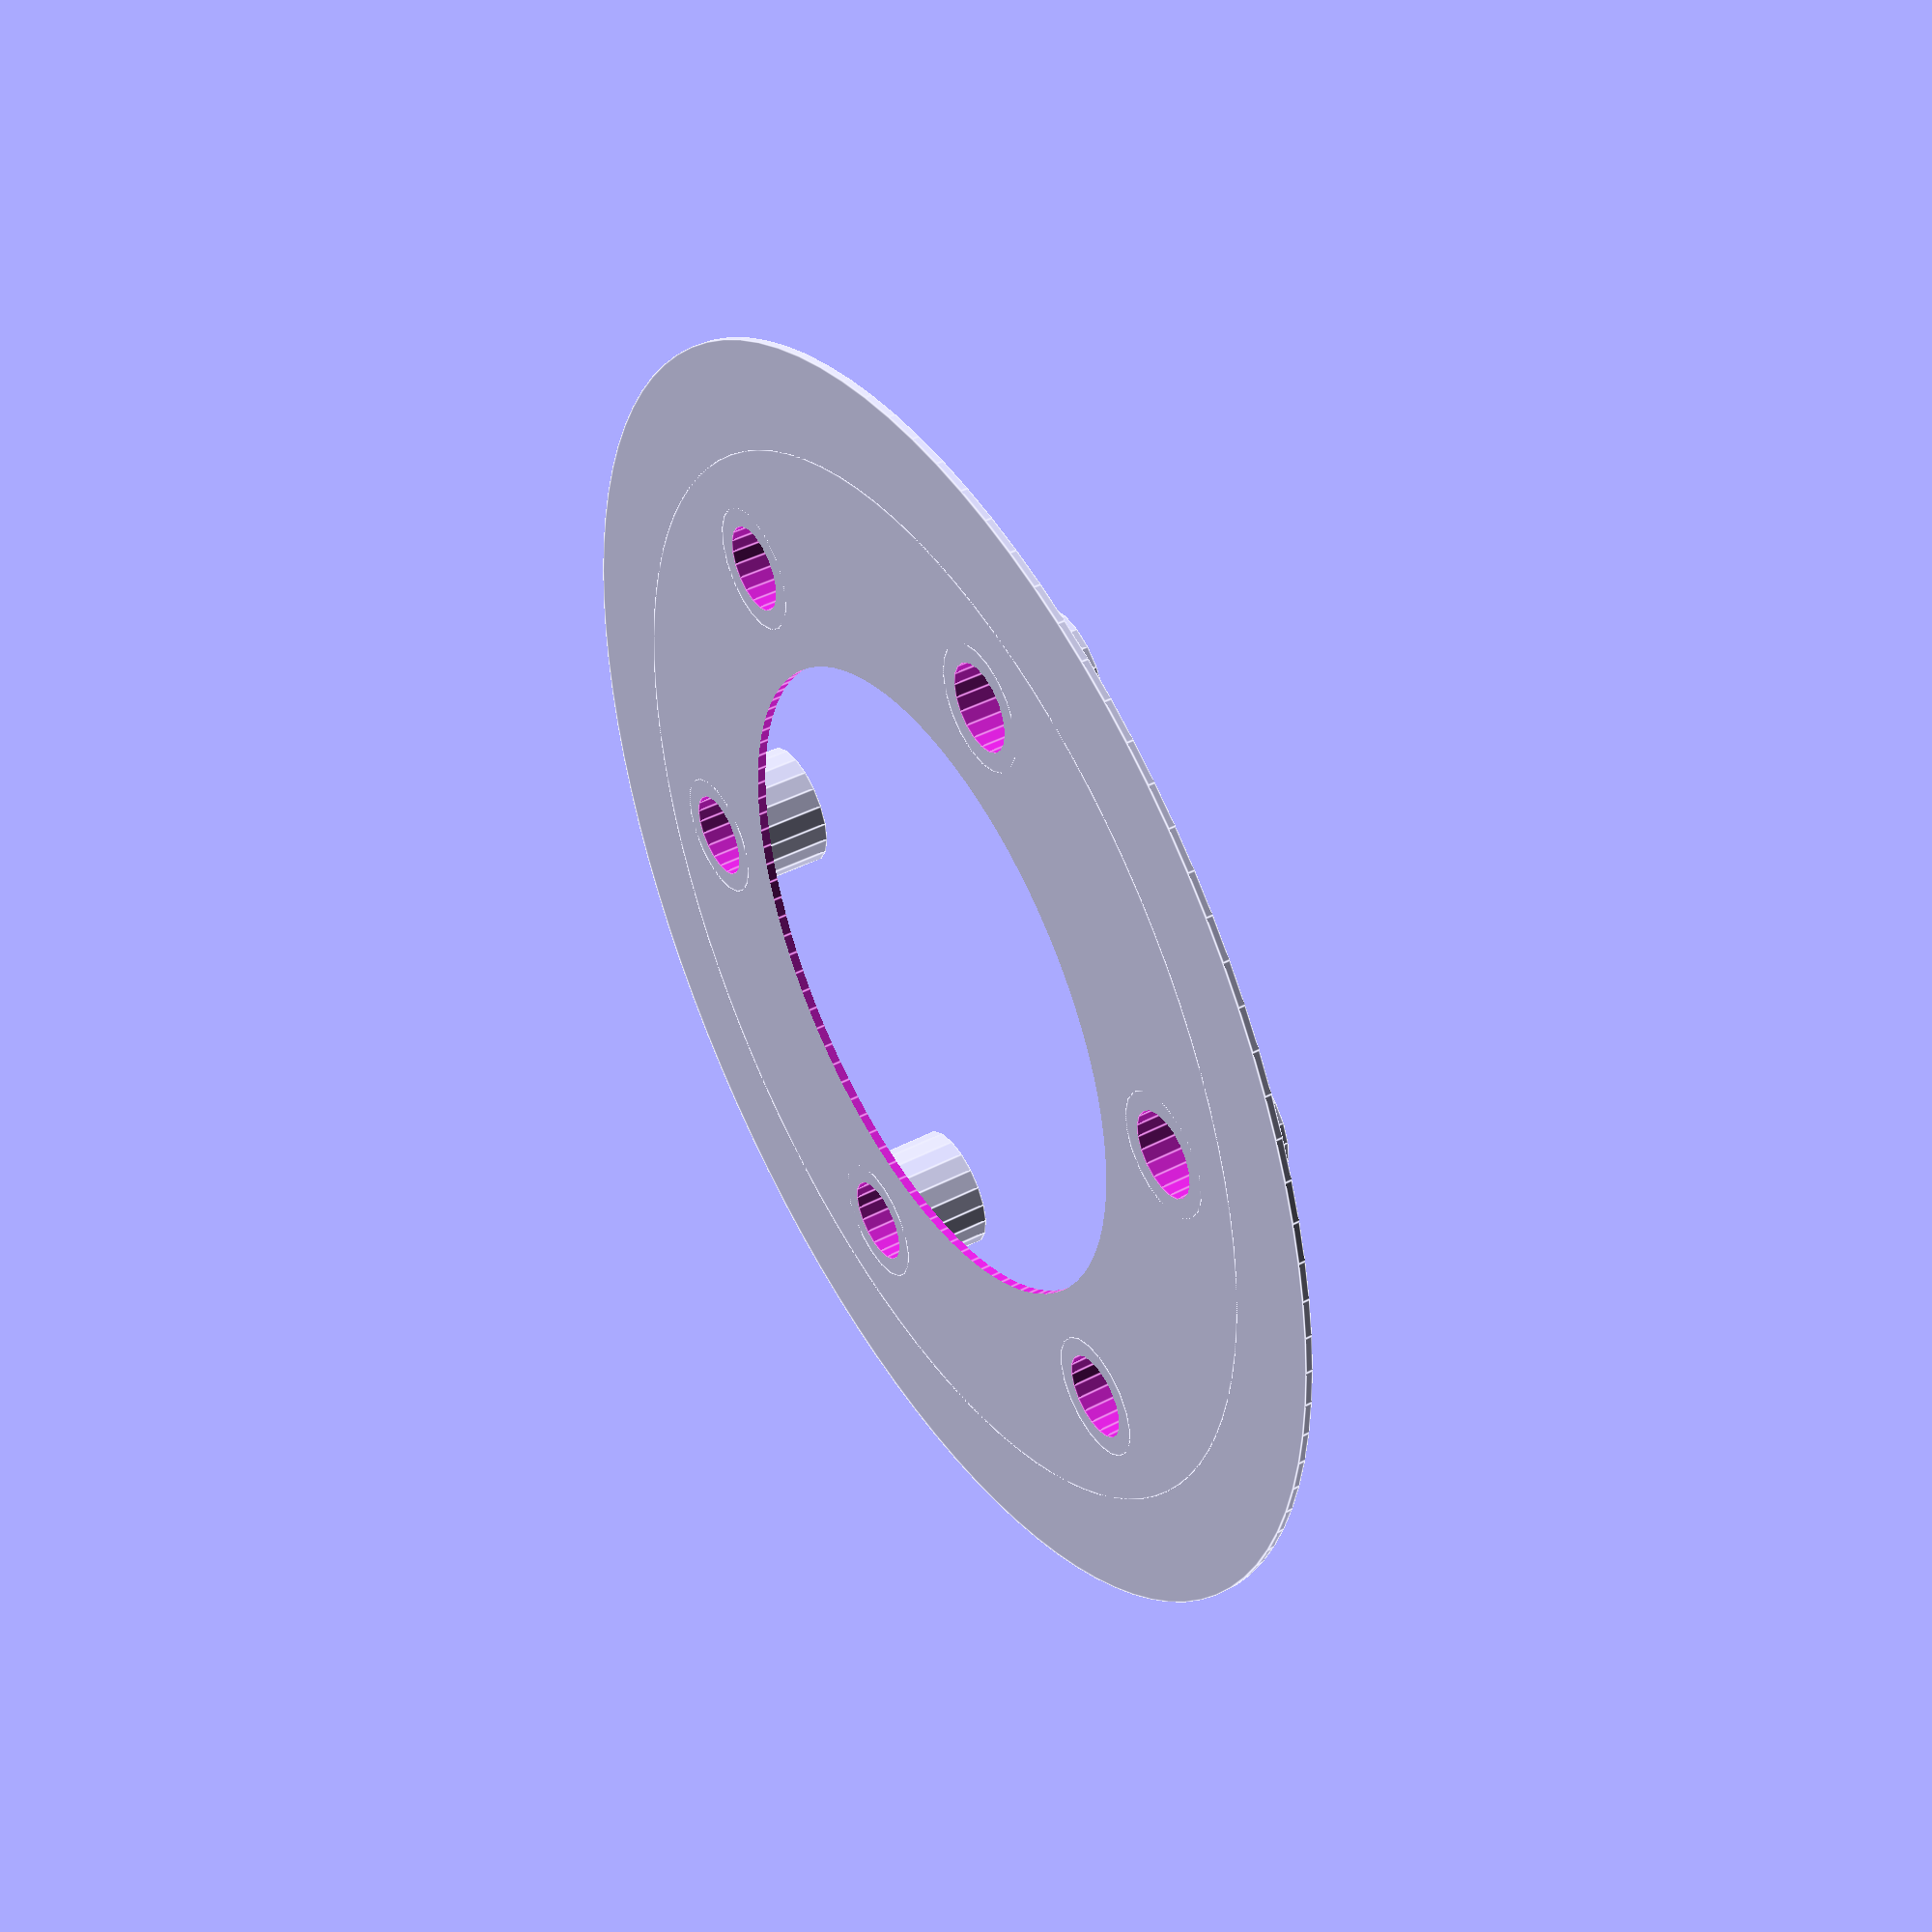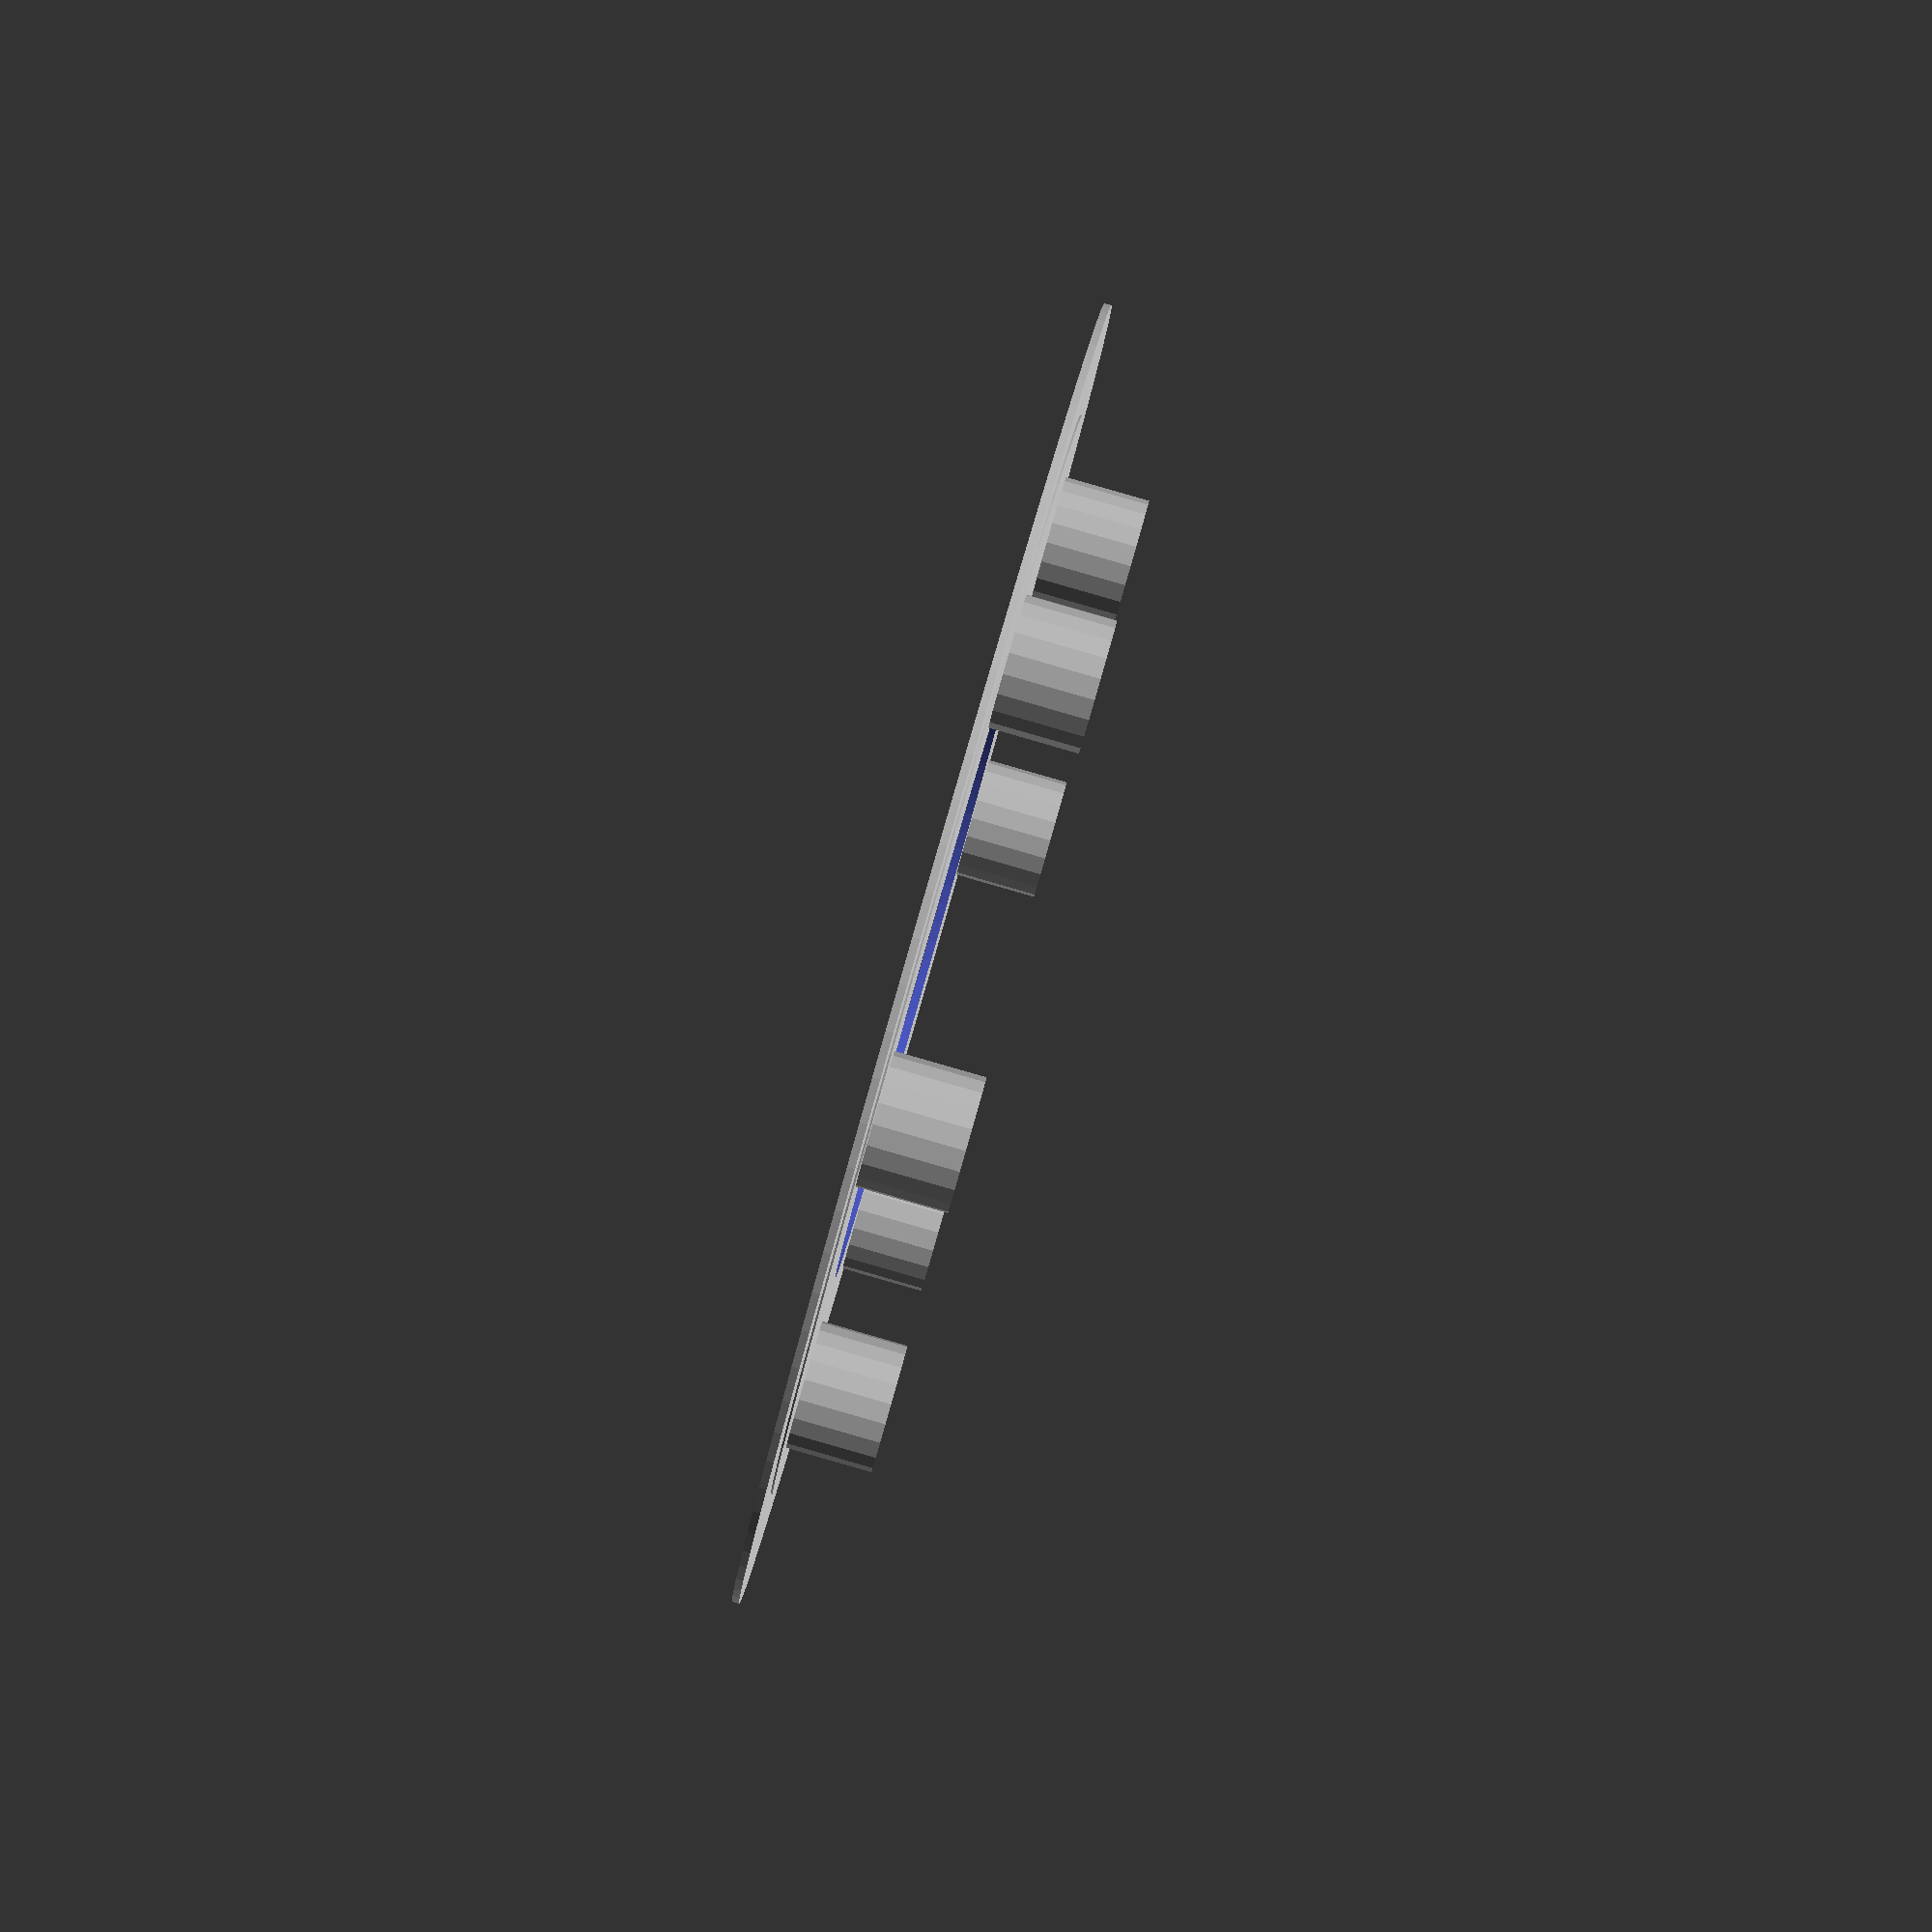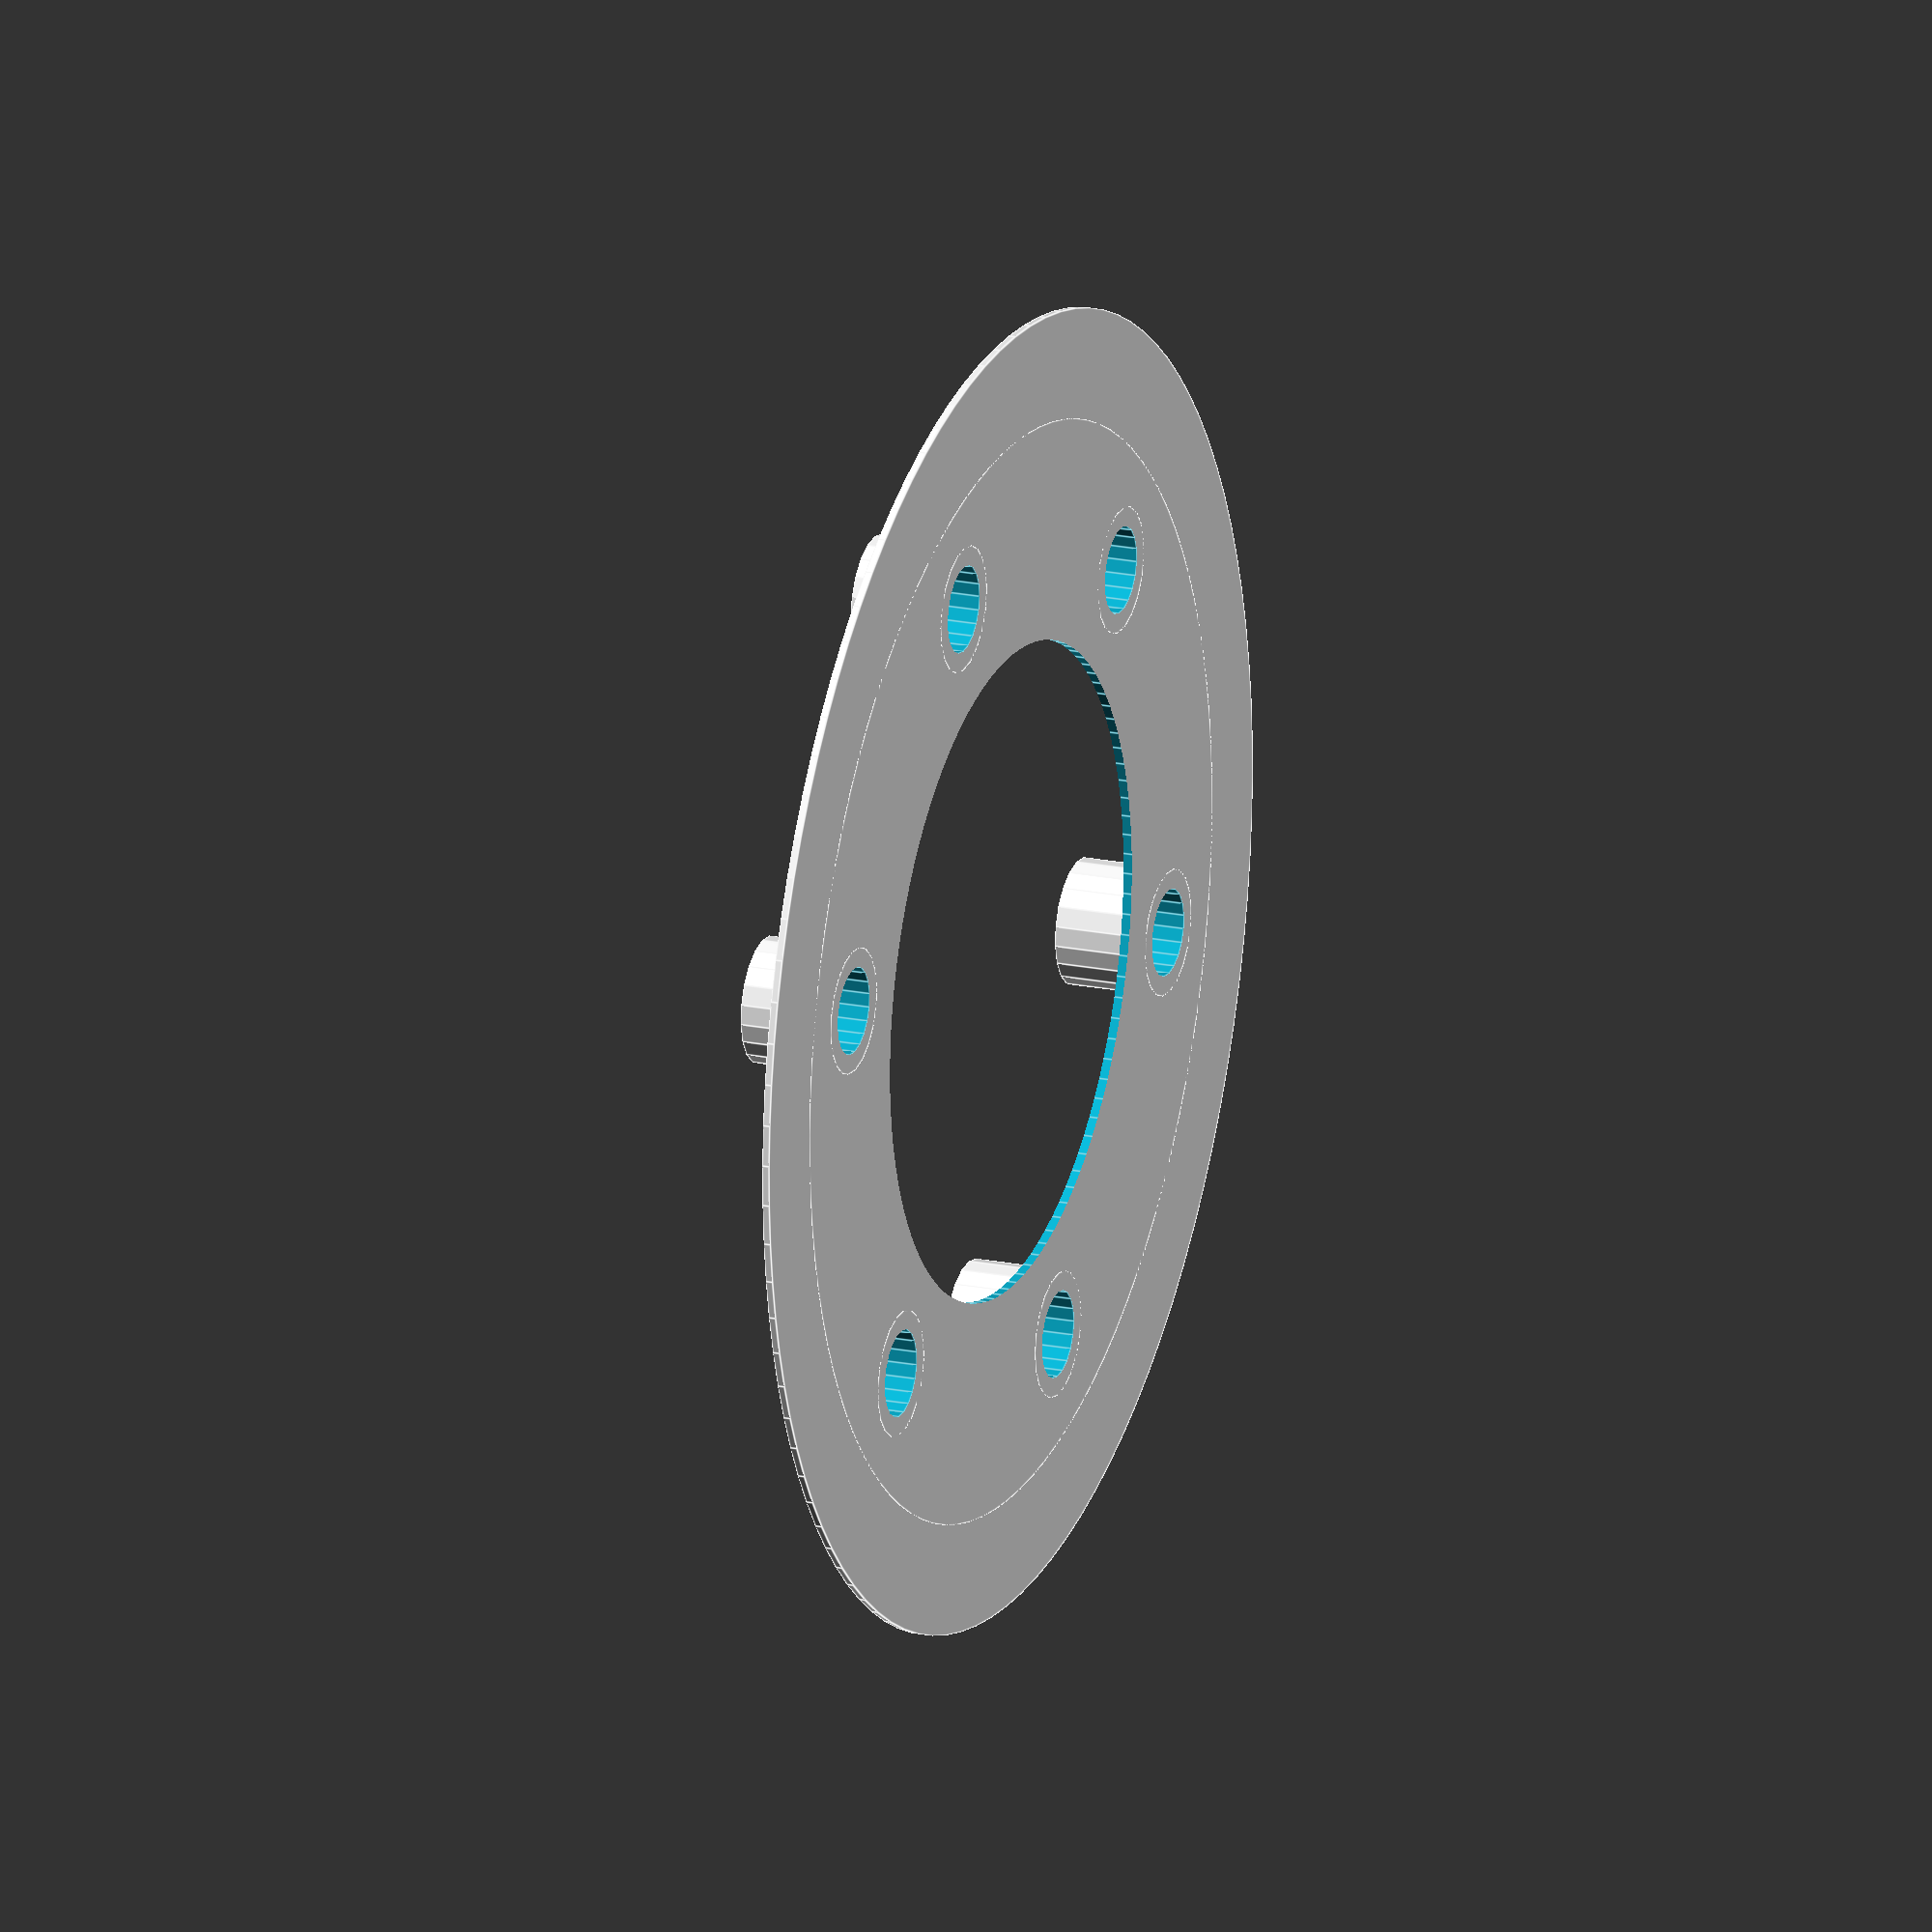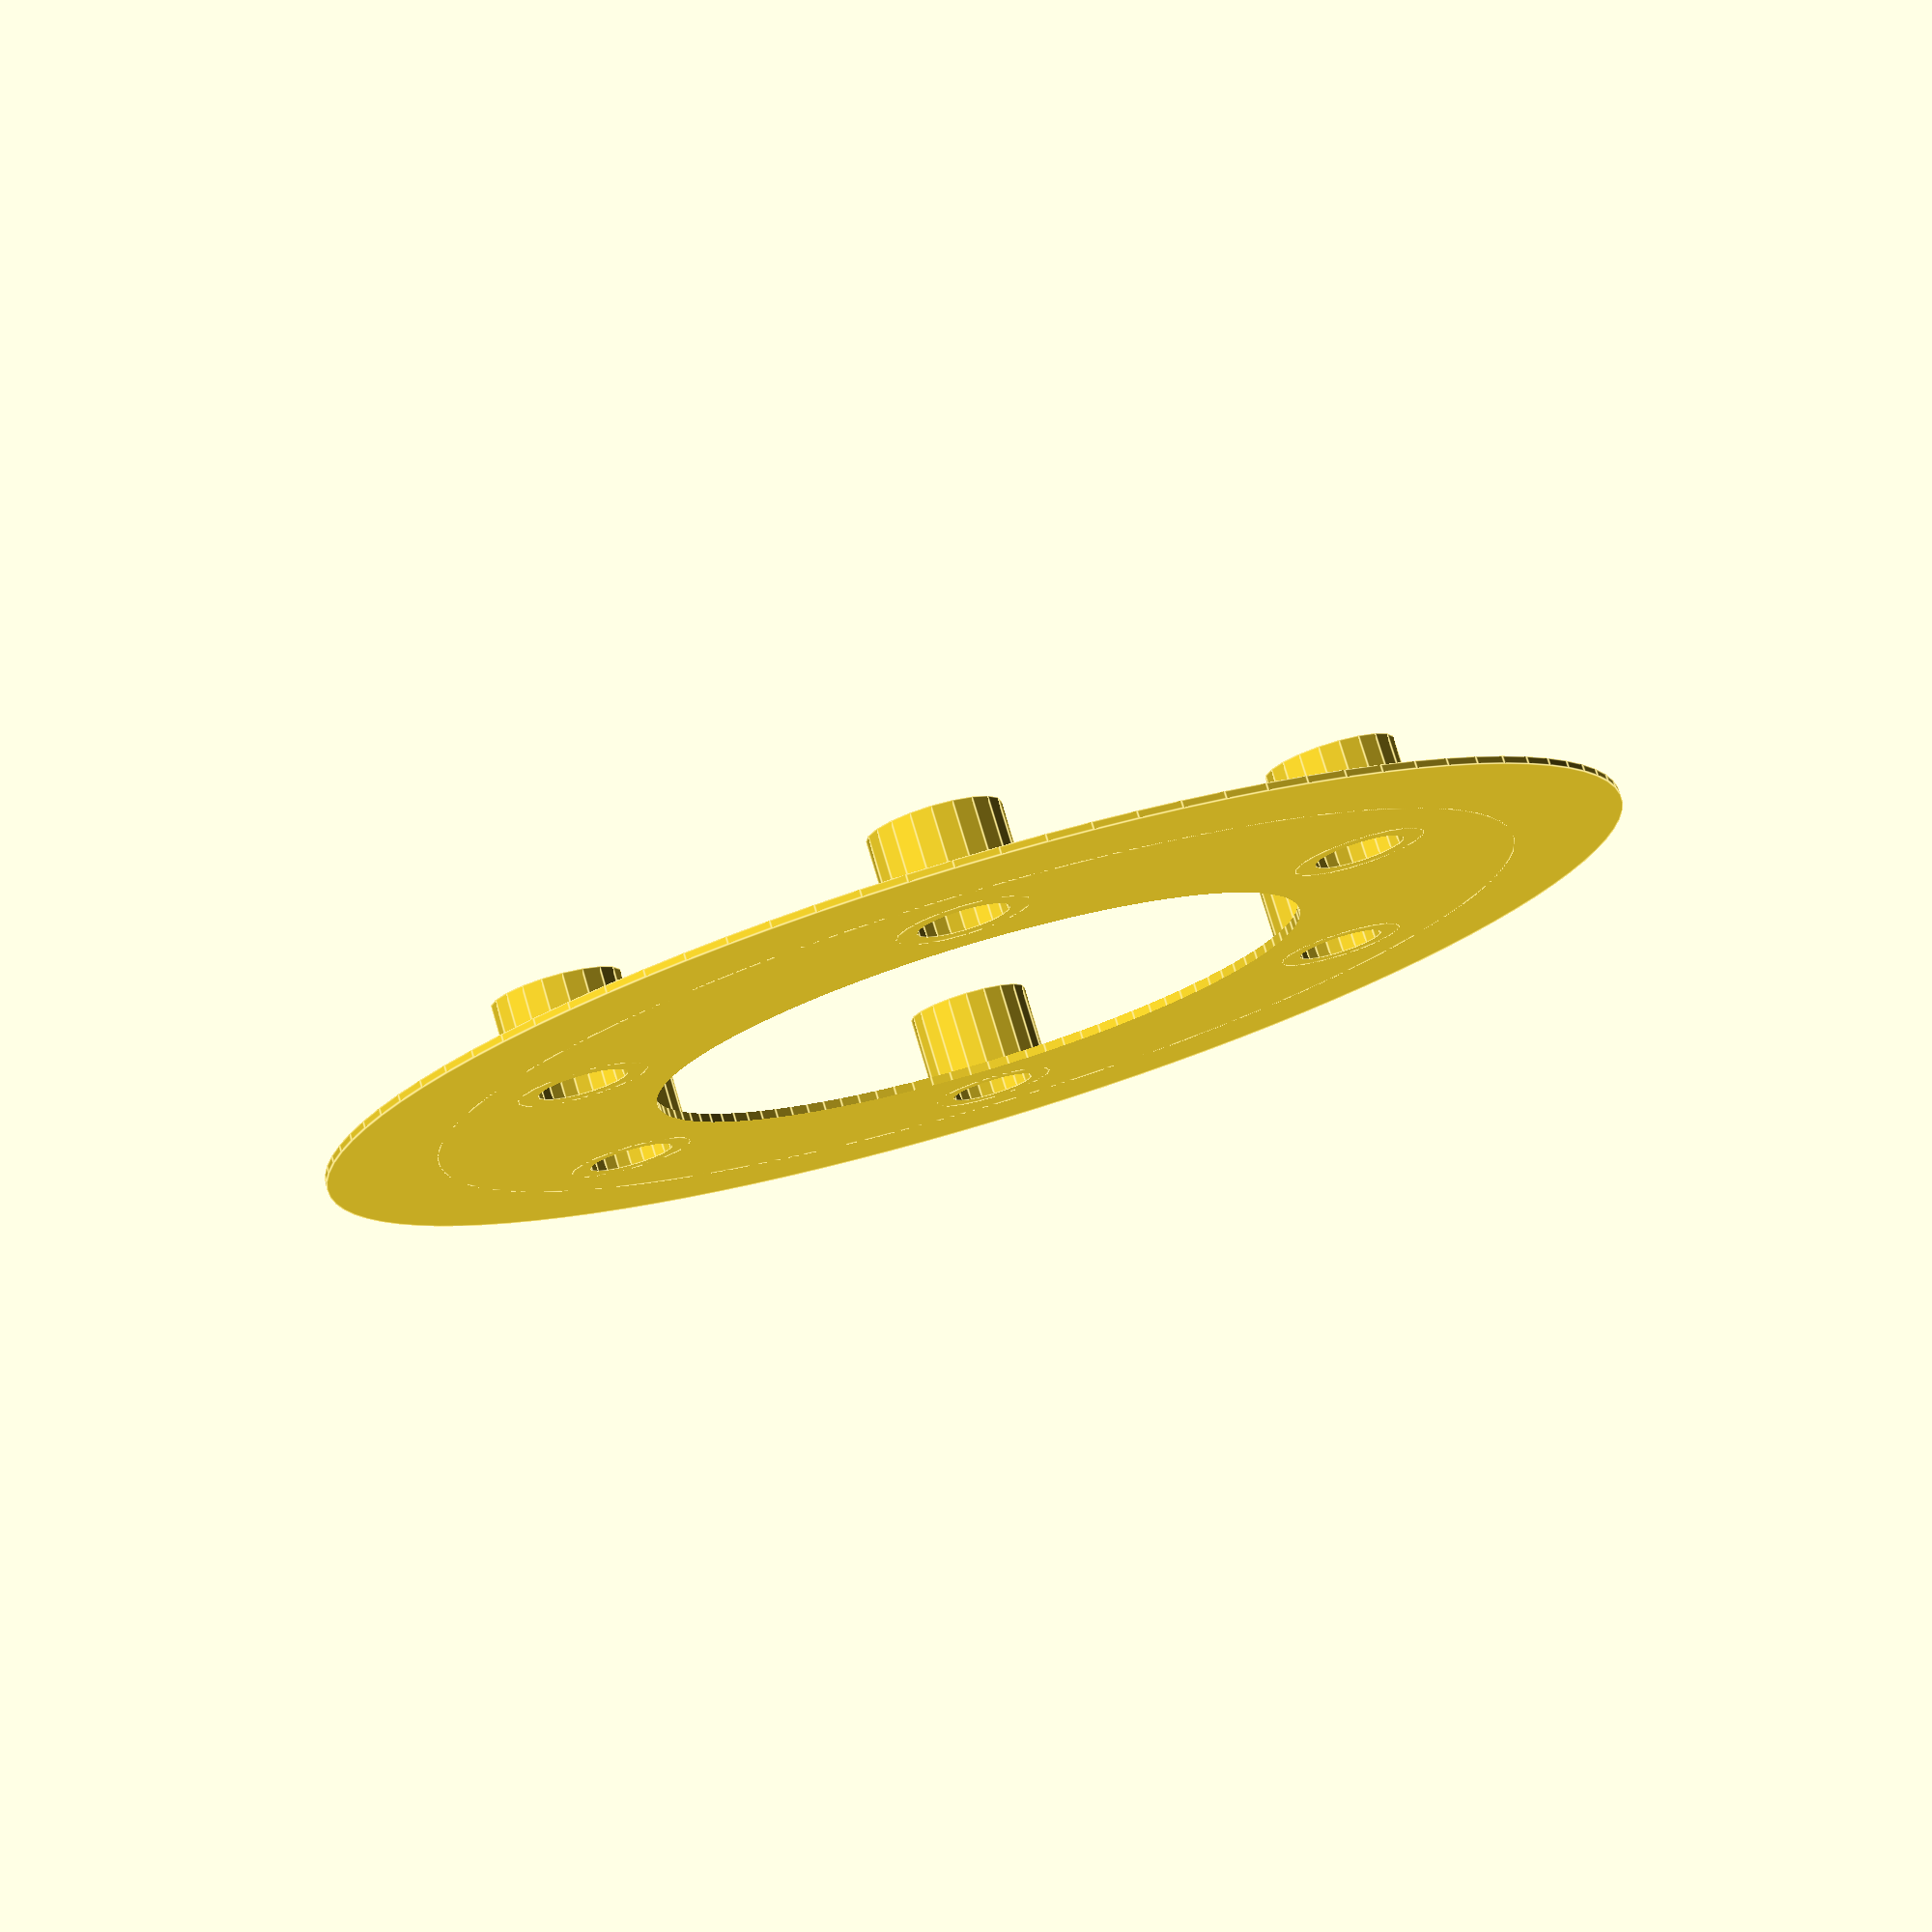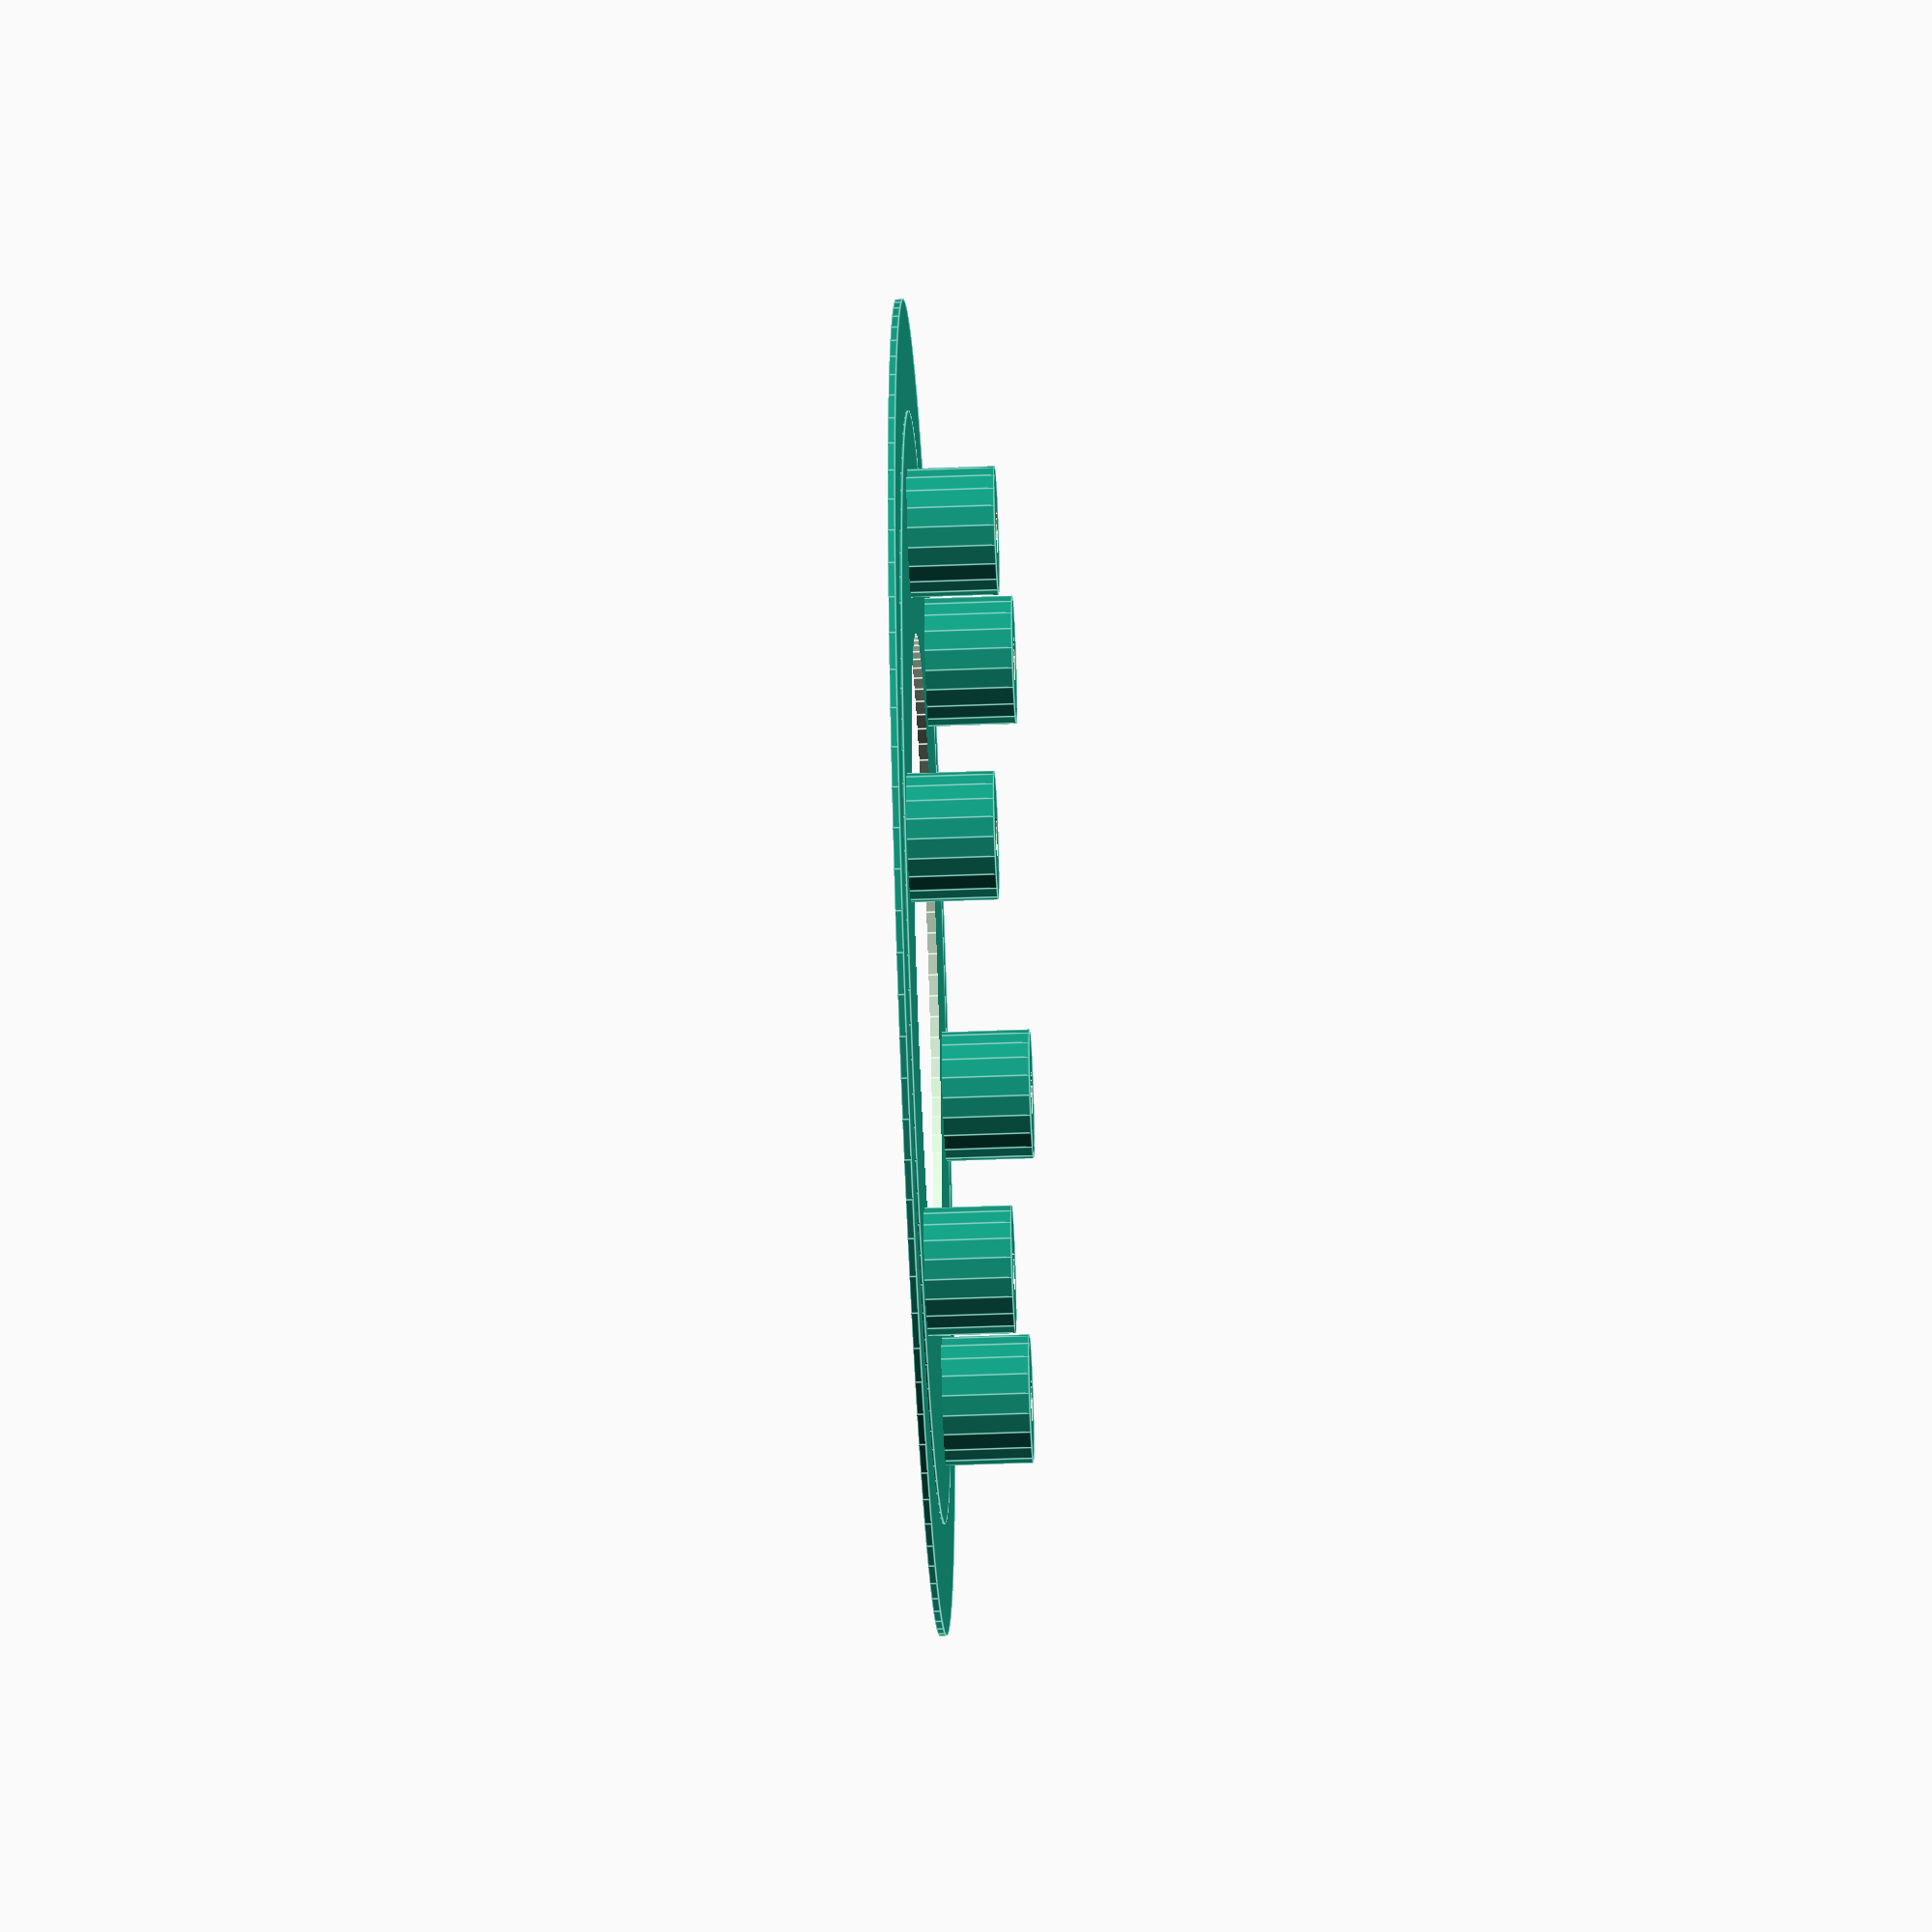
<openscad>
module base(){
translate([0,0,0.4])cylinder(0.8,r=75,center=true,$fn=100);
    
translate([0,0,0.5])cylinder(1,r=62.5,center=true,$fn=100);

for(j=[0:5])rotate([0,0,360*j/6])
    translate([0,50,5.4])cylinder(10.8,r=7.25,center=true,$fn=20);
}

difference(){
base();

cylinder(10,r=37.5,center=true,$fn=100);

for(j=[0:5])rotate([0,0,360*j/6])
    translate([0,50,10])cylinder(20,r=2.5,center=true,$fn=20);

for(j=[0:5])rotate([0,0,360*j/6])
    translate([0,50,3])cylinder(6.02,r=5,center=true,$fn=20);
}
</openscad>
<views>
elev=136.5 azim=166.8 roll=301.5 proj=p view=edges
elev=271.0 azim=338.4 roll=286.0 proj=p view=solid
elev=340.7 azim=197.0 roll=111.2 proj=o view=edges
elev=281.8 azim=2.1 roll=163.4 proj=p view=edges
elev=46.1 azim=300.8 roll=272.6 proj=o view=edges
</views>
